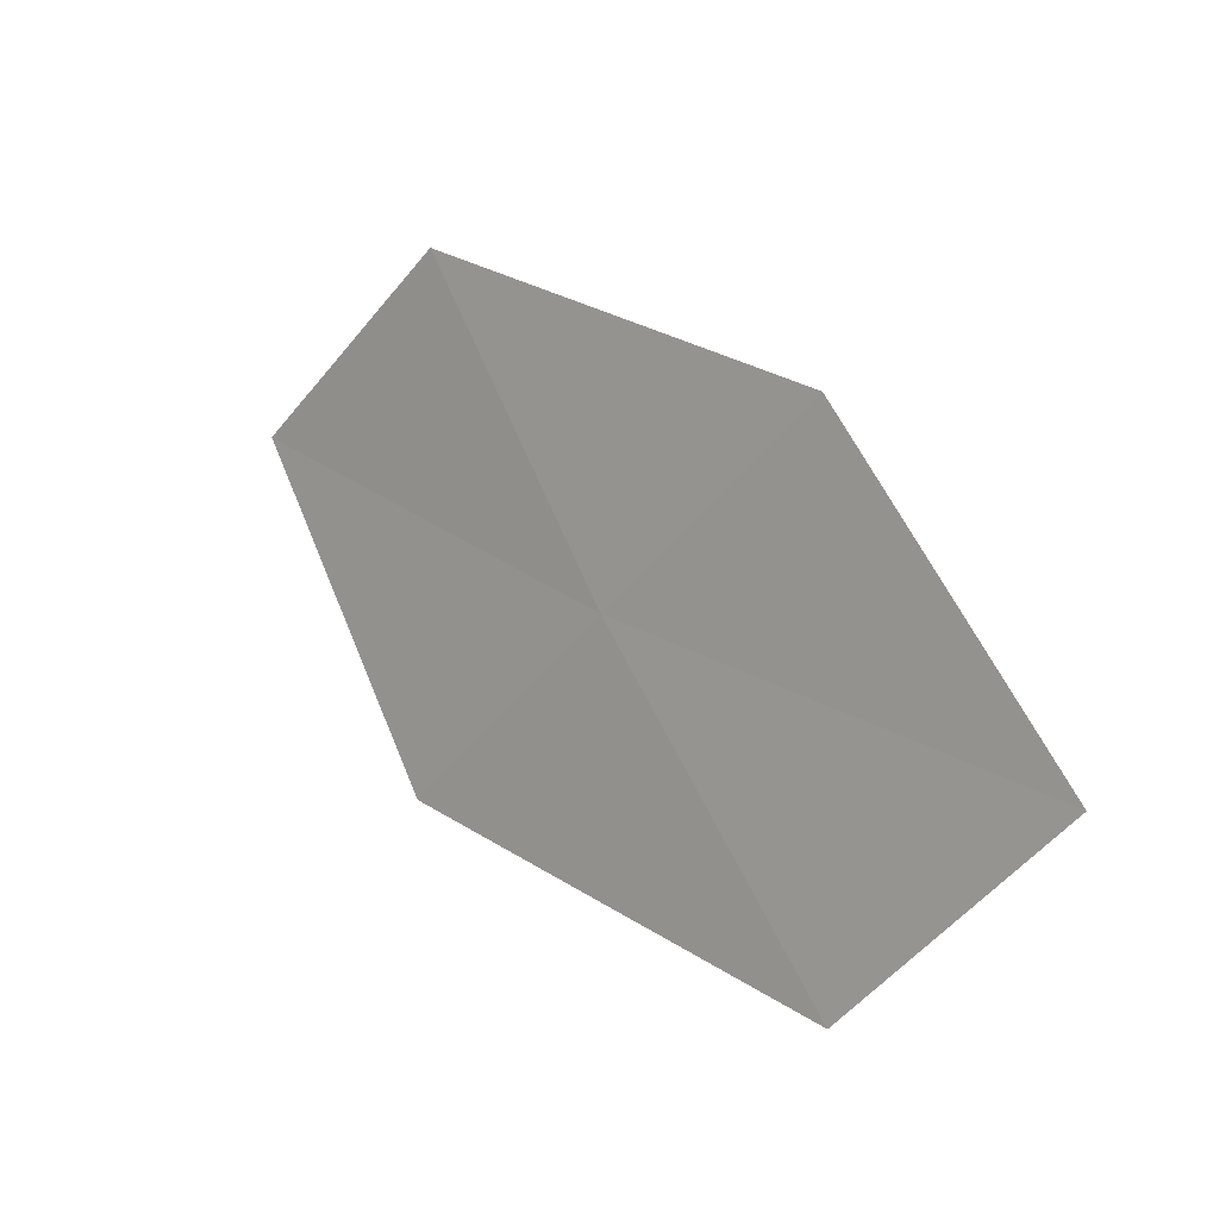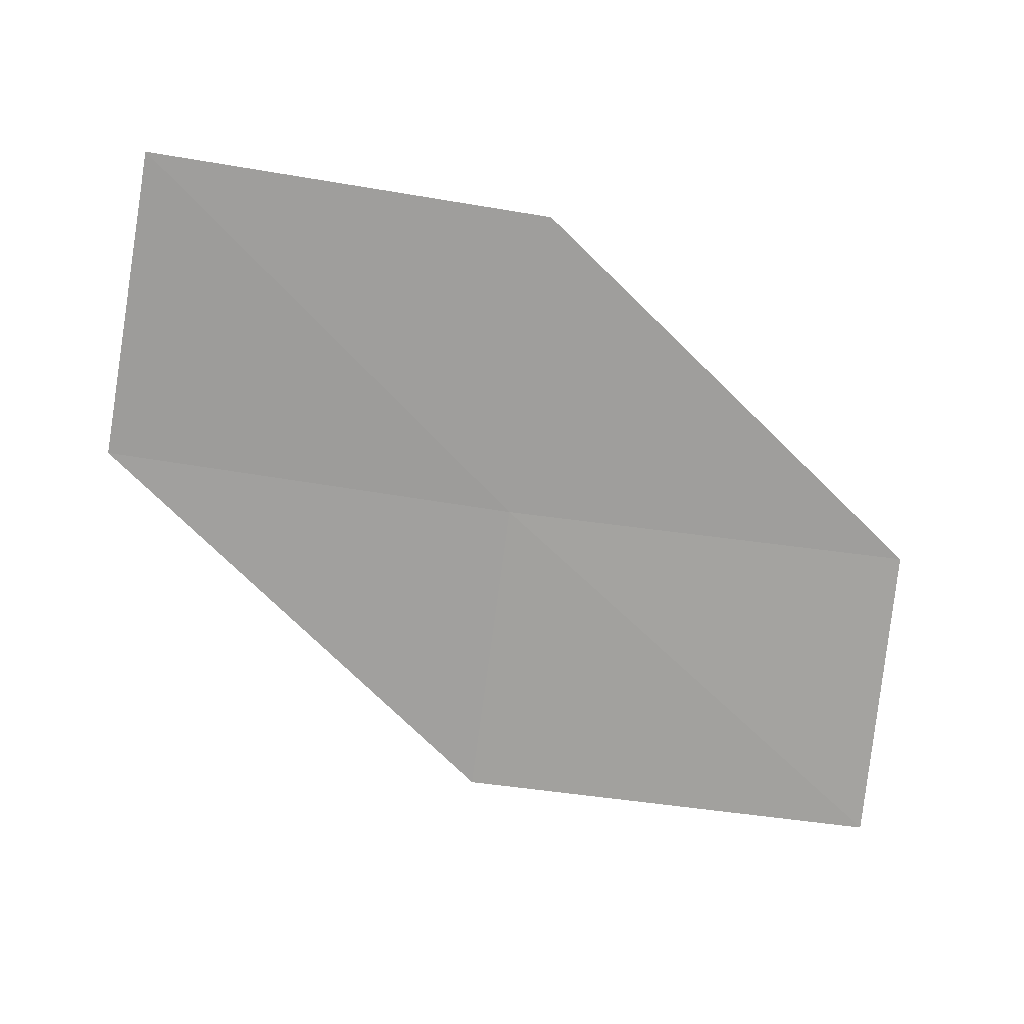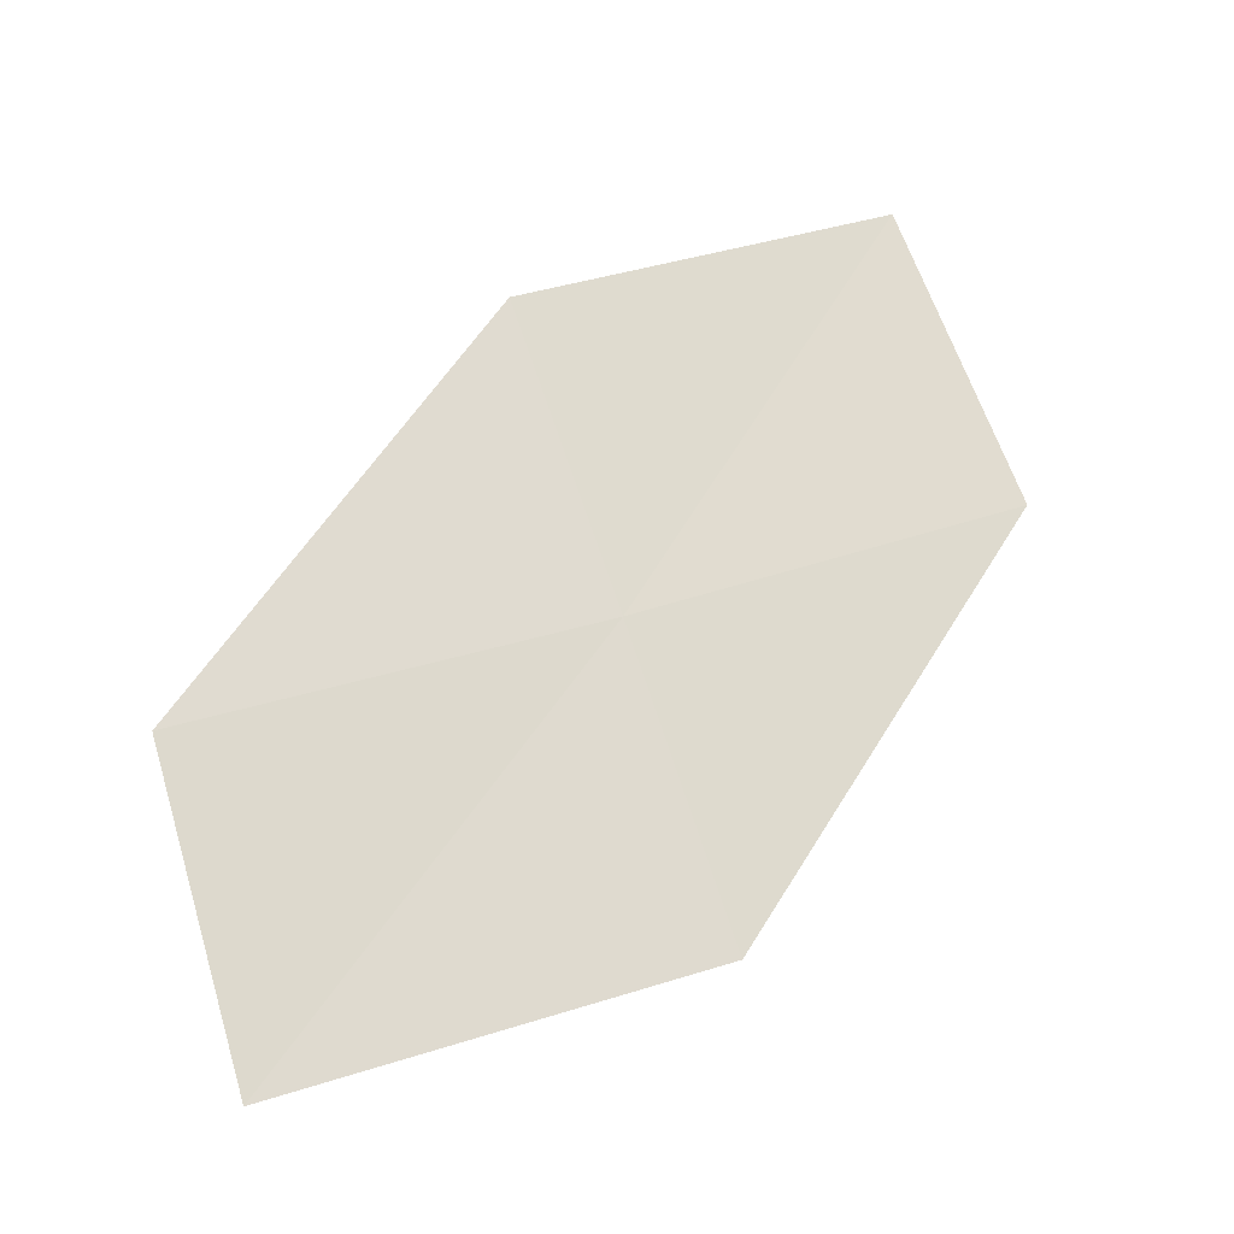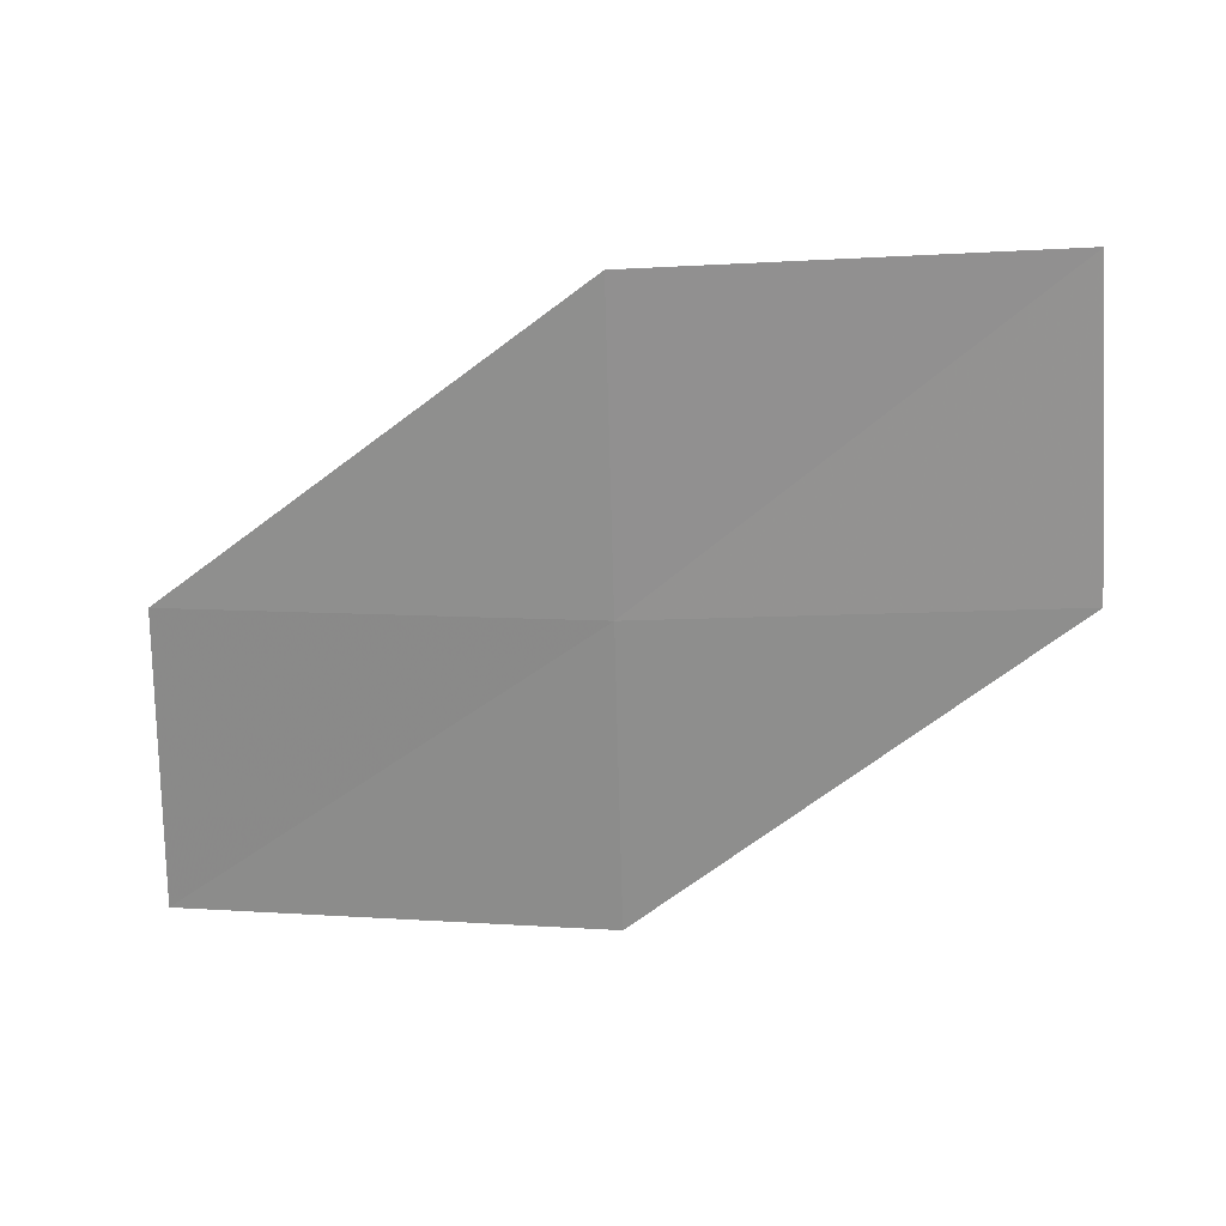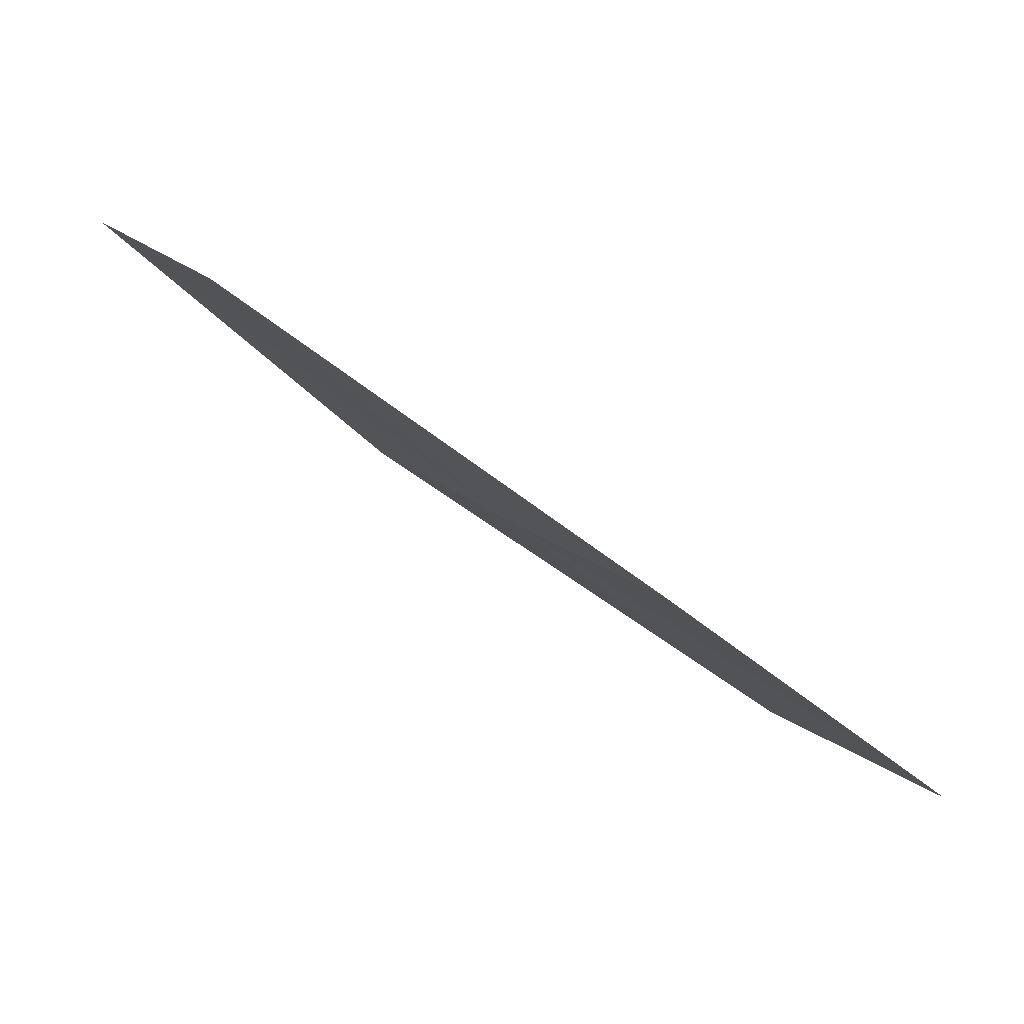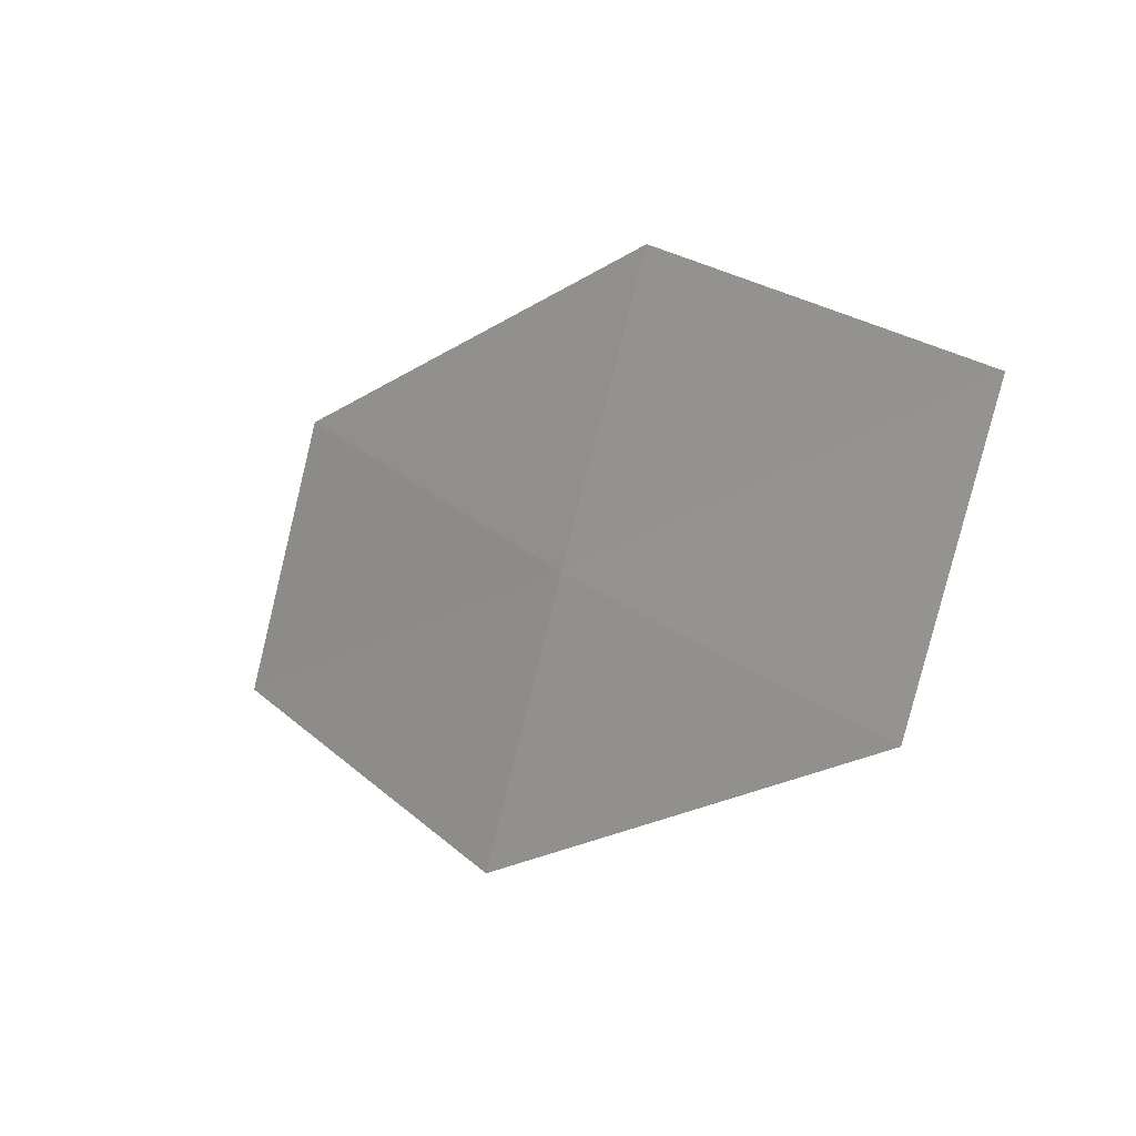
<metadata>
{"format":"obj","ext":"obj","renderer":"f3d","projection":"perspective","resolution":1024,"background":"white","views":[{"elev":69.4,"azim":18.7,"up":"+Z"},{"elev":-21.1,"azim":126.4,"up":"+Z"},{"elev":20.2,"azim":-71.5,"up":"+Z"},{"elev":64.2,"azim":-44.1,"up":"+Z"},{"elev":48.4,"azim":-2.7,"up":"+Y"},{"elev":-43.1,"azim":13.7,"up":"+Y"}]}
</metadata>
<code>
v -14.65 -16.38 22.56
v -16.05 -15.79 21.61
v -15.1 -16.88 21.76
v -13.66 -17.37 22.7
v -15.58 -15.33 22.43
v -14.19 -15.86 23.37
v -13.22 -16.82 23.5
f 1 2 3
f 1 3 4
f 1 5 2
f 1 6 5
f 1 7 6
f 1 4 7

</code>
